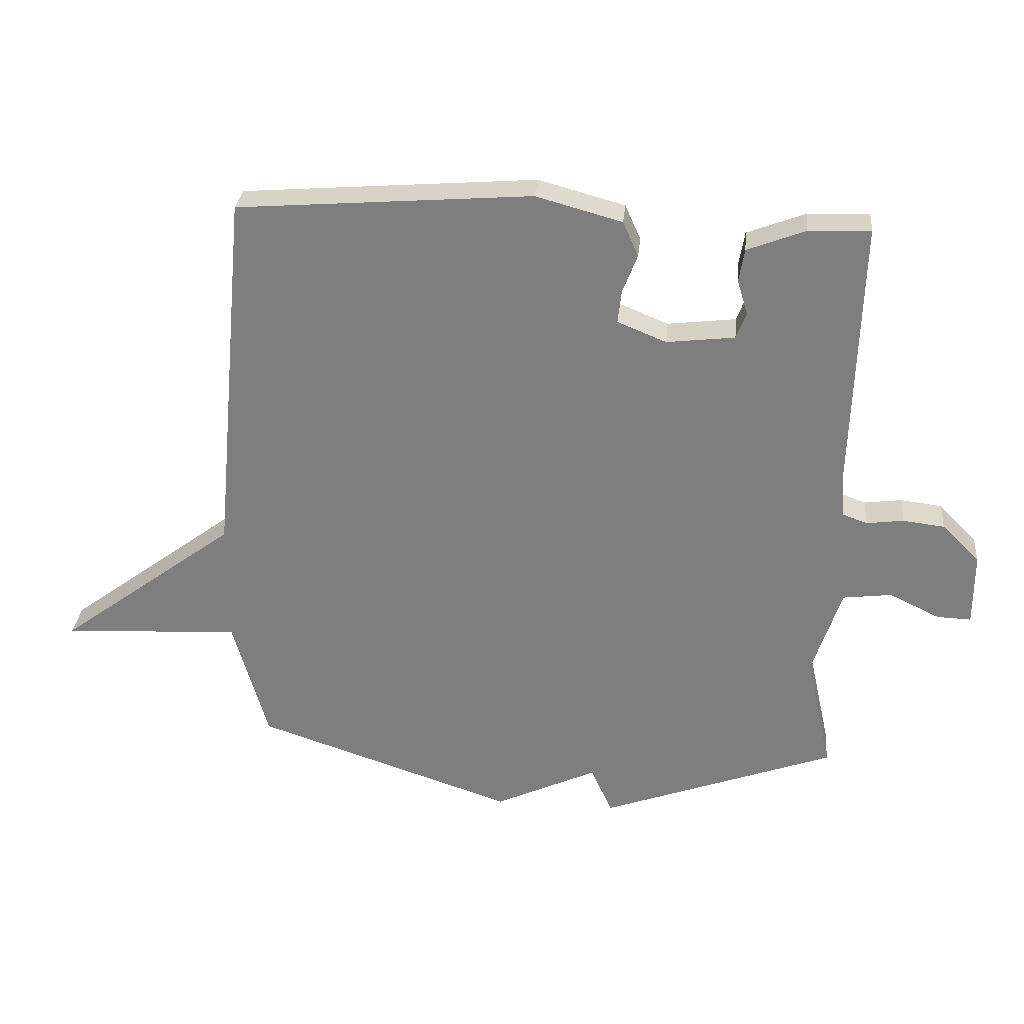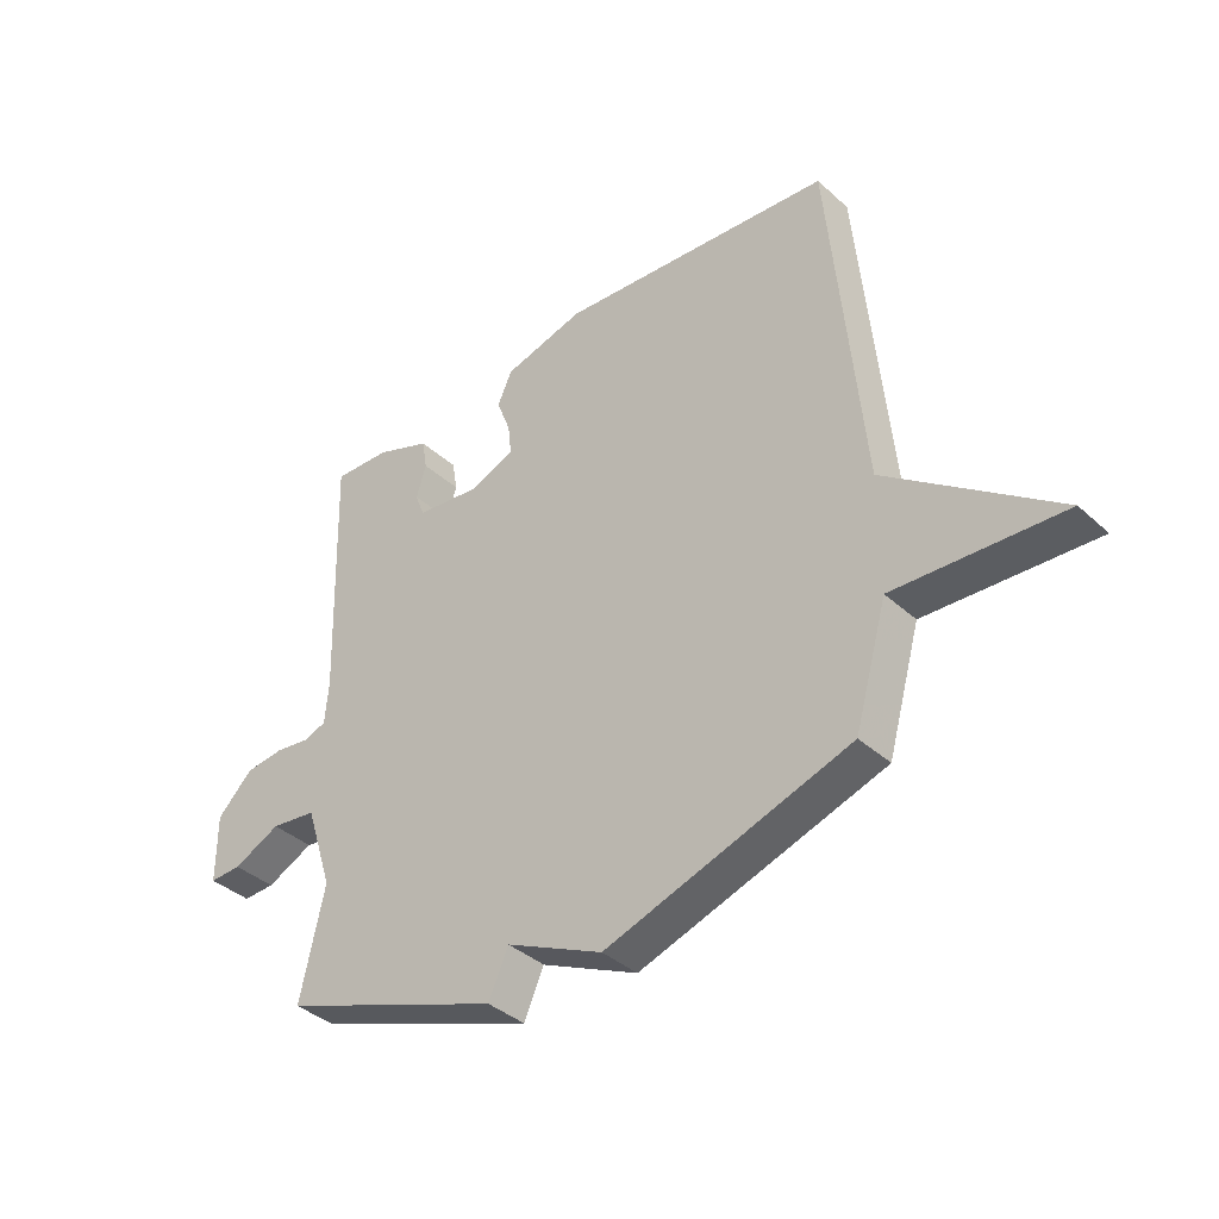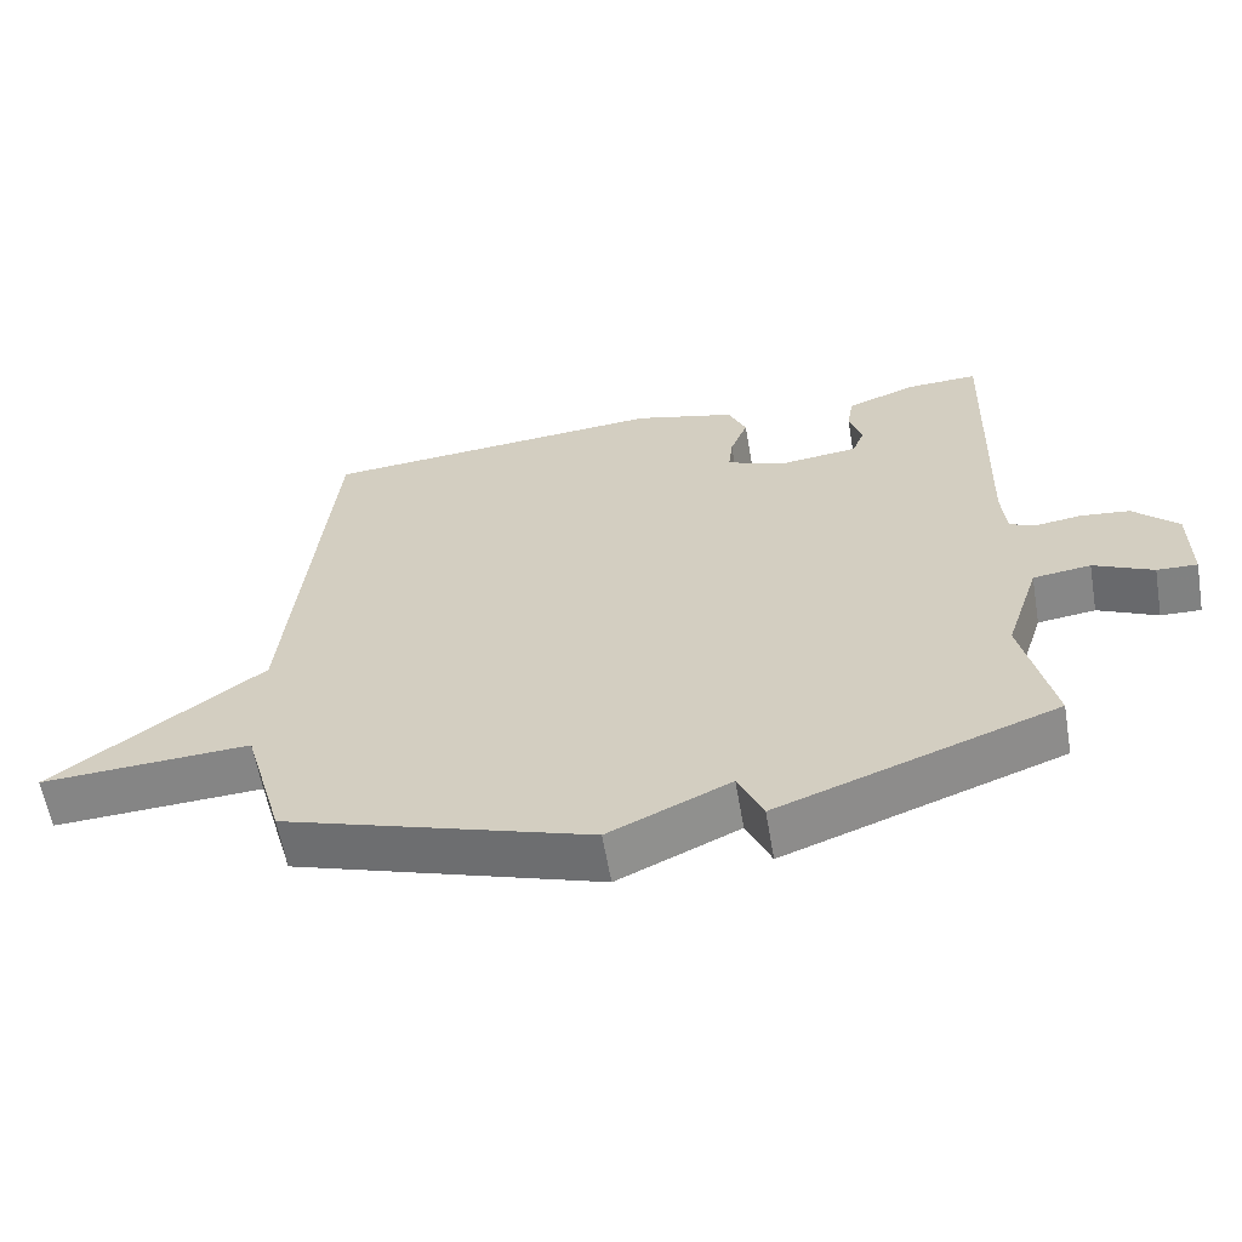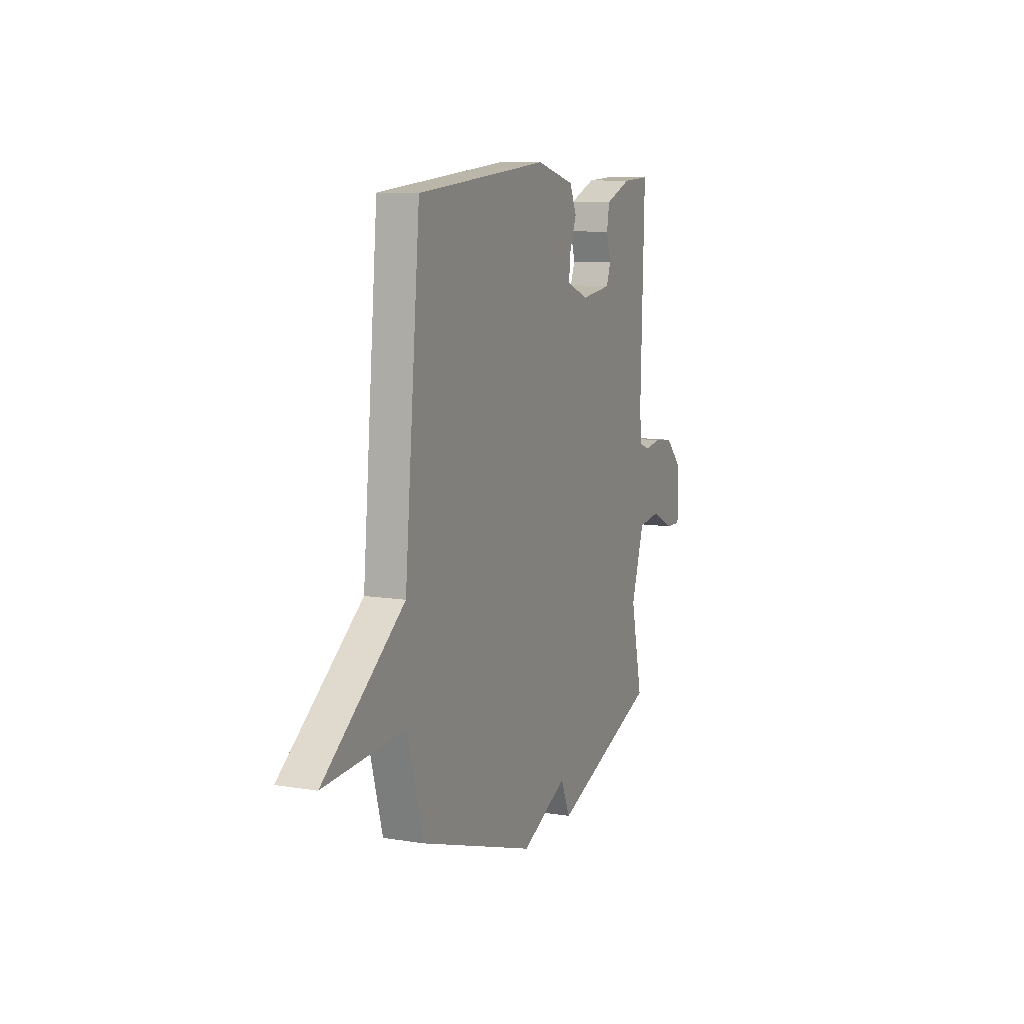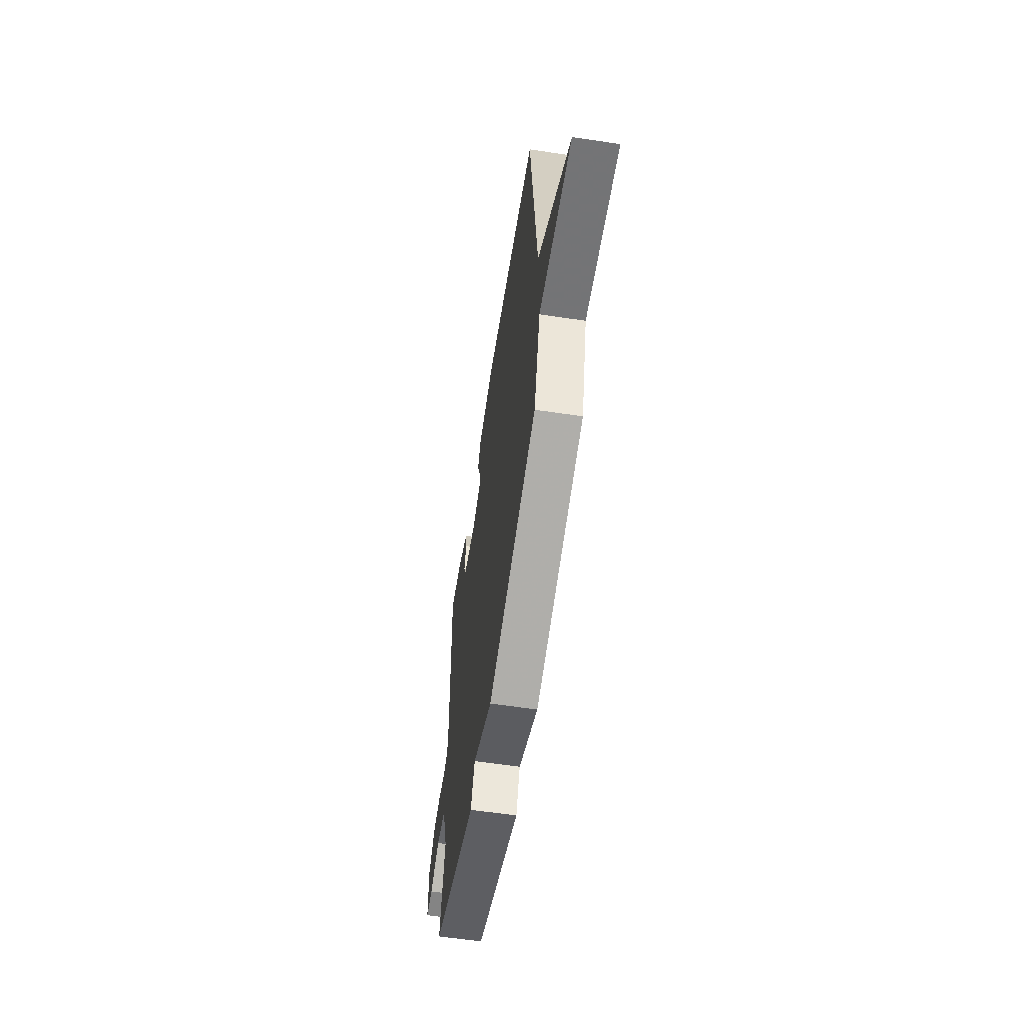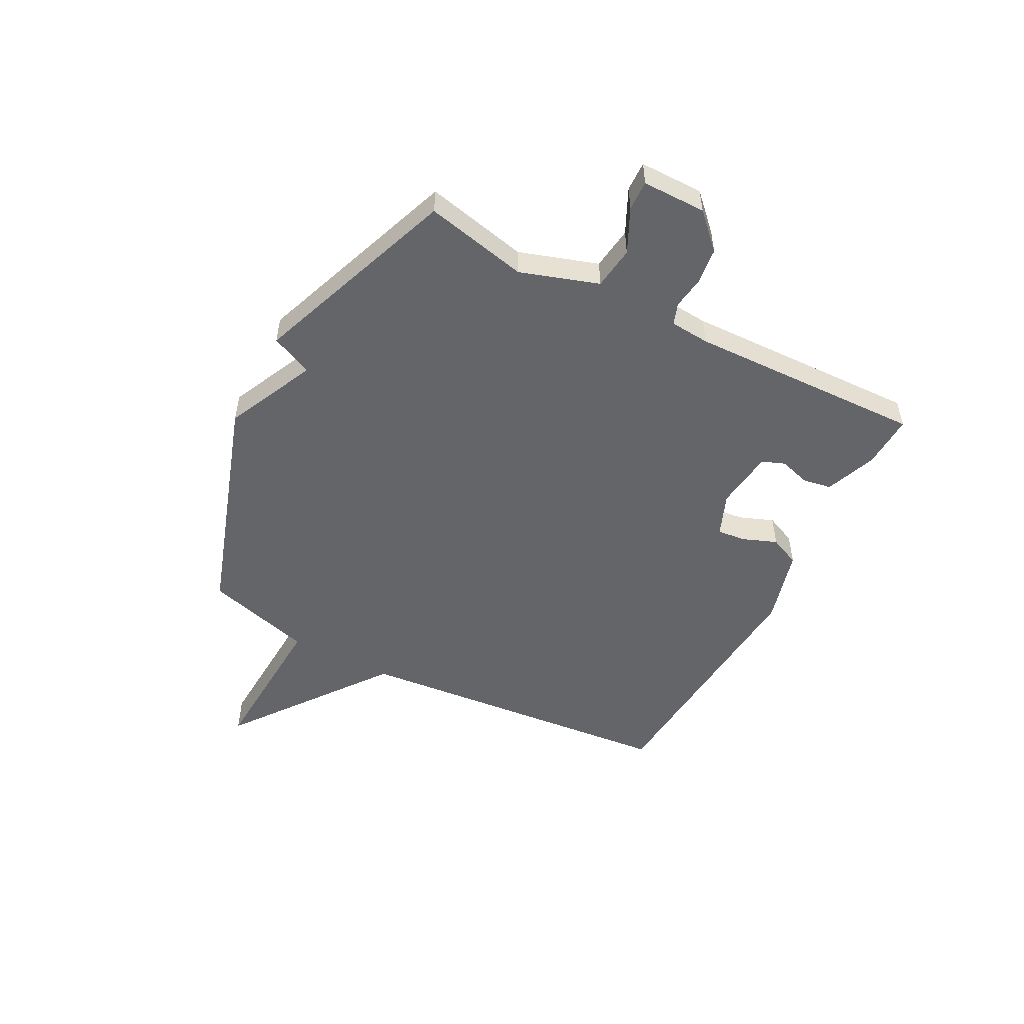
<metadata>
{"format":"obj","ext":"obj","renderer":"f3d","projection":"perspective","resolution":1024,"background":"white","views":[{"elev":29.7,"azim":-174.5,"up":"+Z"},{"elev":-38.1,"azim":41.3,"up":"+Z"},{"elev":-60.9,"azim":-170.2,"up":"+Z"},{"elev":10.0,"azim":112.8,"up":"+Z"},{"elev":-59.2,"azim":81.2,"up":"+Z"},{"elev":-51.4,"azim":-117.6,"up":"+Y"}]}
</metadata>
<code>
v -0.5 0.07 0.5
v -0.401 0.07 0.496
v -0.307 0.07 0.46
v -0.298 0.07 0.407
v -0.315 0.07 0.351
v -0.299 0.07 0.309
v -0.189 0.07 0.296
v -0.11 0.07 0.328
v -0.116 0.07 0.381
v -0.14 0.07 0.443
v -0.115 0.07 0.499
v 0.024 0.07 0.537
v 0.5 0.07 0.5
v 0.556 0.07 -0.102
v 0.845 0.07 -0.317
v 0.556 0.07 -0.302
v 0.5 0.07 -0.5
v 0.08 0.07 -0.639
v -0.086 0.07 -0.562
v -0.12 0.07 -0.639
v -0.5 0.07 -0.5
v -0.458 0.07 -0.311
v -0.505 0.07 -0.167
v -0.584 0.07 -0.157
v -0.665 0.07 -0.196
v -0.72 0.07 -0.198
v -0.72 0.07 -0.081
v -0.659 0.07 -0.02
v -0.592 0.07 -0.012
v -0.532 0.07 -0.02
v -0.493 0.07 -0.006
v -0.487 0.07 0.067
v -0.5 0 0.5
v -0.401 0 0.496
v -0.307 0 0.46
v -0.298 0 0.407
v -0.315 0 0.351
v -0.299 0 0.309
v -0.189 0 0.296
v -0.11 0 0.328
v -0.116 0 0.381
v -0.14 0 0.443
v -0.115 0 0.499
v 0.024 0 0.537
v 0.5 0 0.5
v 0.556 0 -0.102
v 0.845 0 -0.317
v 0.556 0 -0.302
v 0.5 0 -0.5
v 0.08 0 -0.639
v -0.086 0 -0.562
v -0.12 0 -0.639
v -0.5 0 -0.5
v -0.458 0 -0.311
v -0.505 0 -0.167
v -0.584 0 -0.157
v -0.665 0 -0.196
v -0.72 0 -0.198
v -0.72 0 -0.081
v -0.659 0 -0.02
v -0.592 0 -0.012
v -0.532 0 -0.02
v -0.493 0 -0.006
v -0.487 0 0.067
f 28 29 30
f 27 28 30
f 26 27 30
f 25 26 30
f 24 25 30
f 23 24 30 31
f 22 23 31 32
f 19 20 21 22
f 19 22 32
f 18 19 32
f 17 18 32
f 16 17 32
f 14 15 16 32
f 12 13 14
f 11 12 14
f 10 11 14
f 9 10 14
f 8 9 14
f 7 8 14 32
f 3 4 5
f 2 3 5
f 1 2 5
f 32 1 5
f 32 5 6
f 6 7 32
f 62 61 60
f 62 60 59
f 62 59 58
f 62 58 57
f 62 57 56
f 63 62 56 55
f 64 63 55 54
f 54 53 52 51
f 64 54 51
f 64 51 50
f 64 50 49
f 64 49 48
f 64 48 47 46
f 46 45 44
f 46 44 43
f 46 43 42
f 46 42 41
f 46 41 40
f 64 46 40 39
f 37 36 35
f 37 35 34
f 37 34 33
f 37 33 64
f 38 37 64
f 64 39 38
f 1 33 34 2
f 2 34 35 3
f 3 35 36 4
f 4 36 37 5
f 5 37 38 6
f 6 38 39 7
f 7 39 40 8
f 8 40 41 9
f 9 41 42 10
f 10 42 43 11
f 11 43 44 12
f 12 44 45 13
f 13 45 46 14
f 14 46 47 15
f 15 47 48 16
f 16 48 49 17
f 17 49 50 18
f 18 50 51 19
f 19 51 52 20
f 20 52 53 21
f 21 53 54 22
f 22 54 55 23
f 23 55 56 24
f 24 56 57 25
f 25 57 58 26
f 26 58 59 27
f 27 59 60 28
f 28 60 61 29
f 29 61 62 30
f 30 62 63 31
f 31 63 64 32
f 32 64 33 1

</code>
